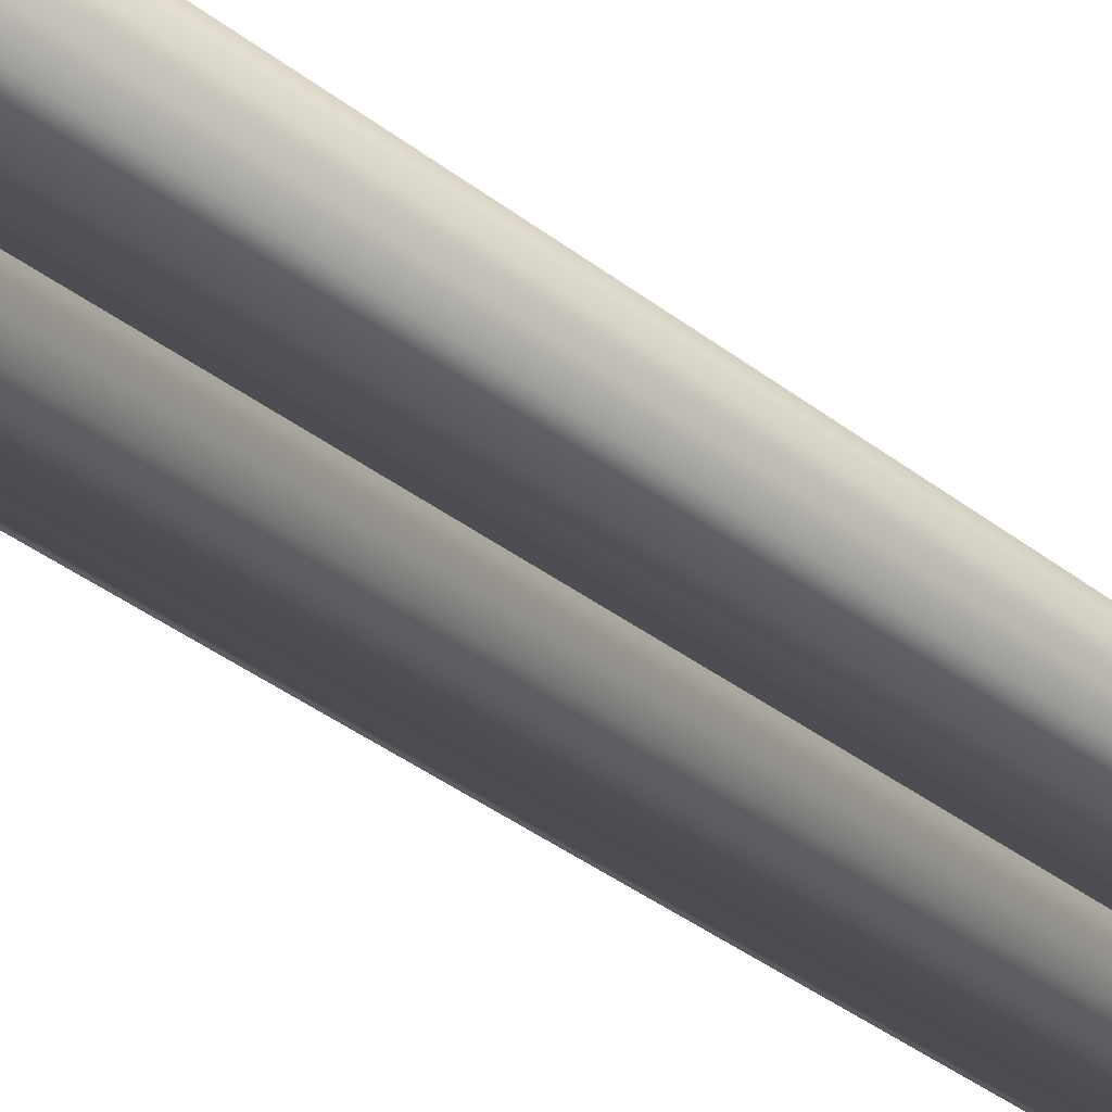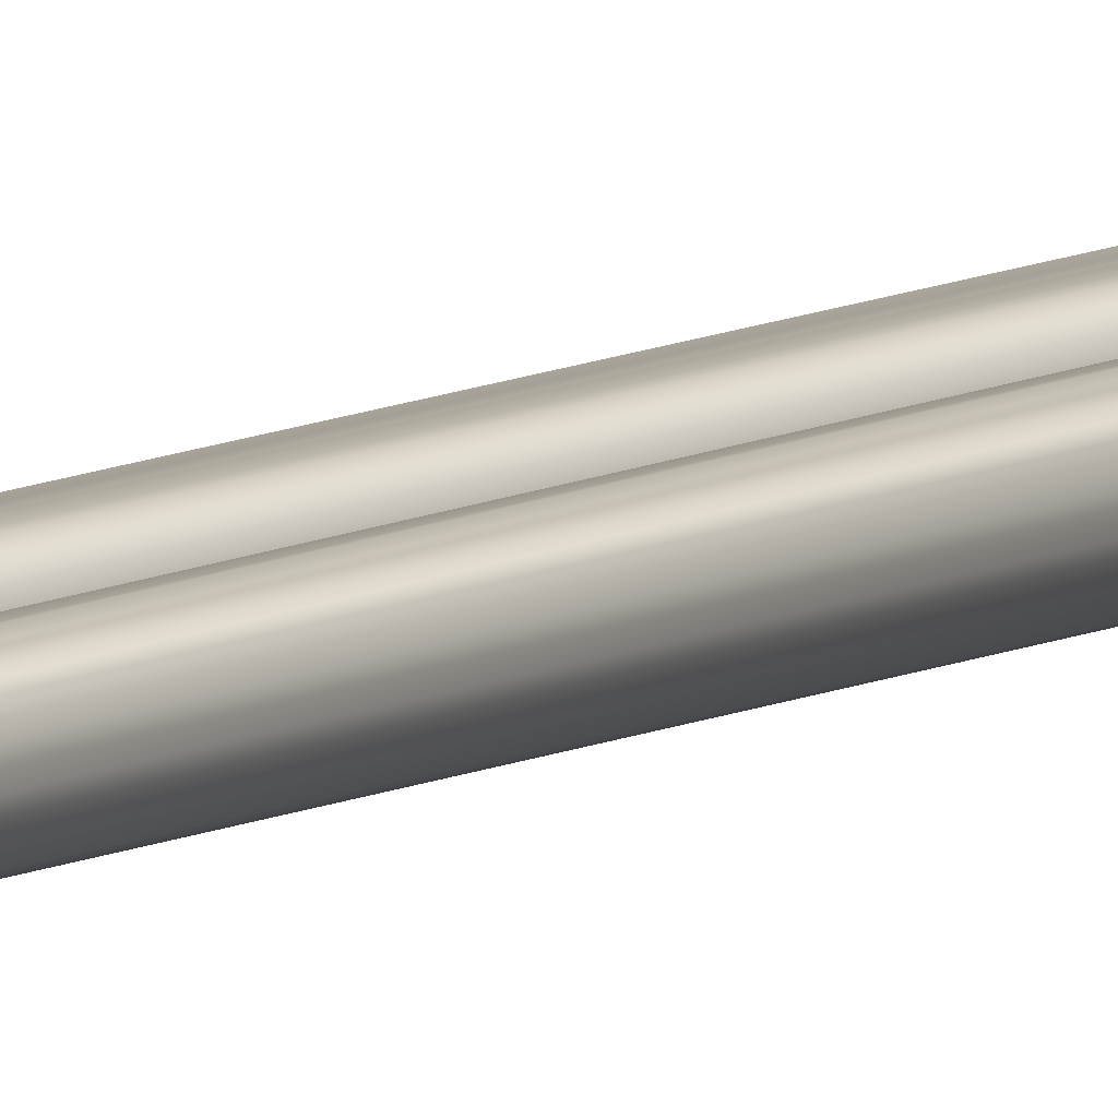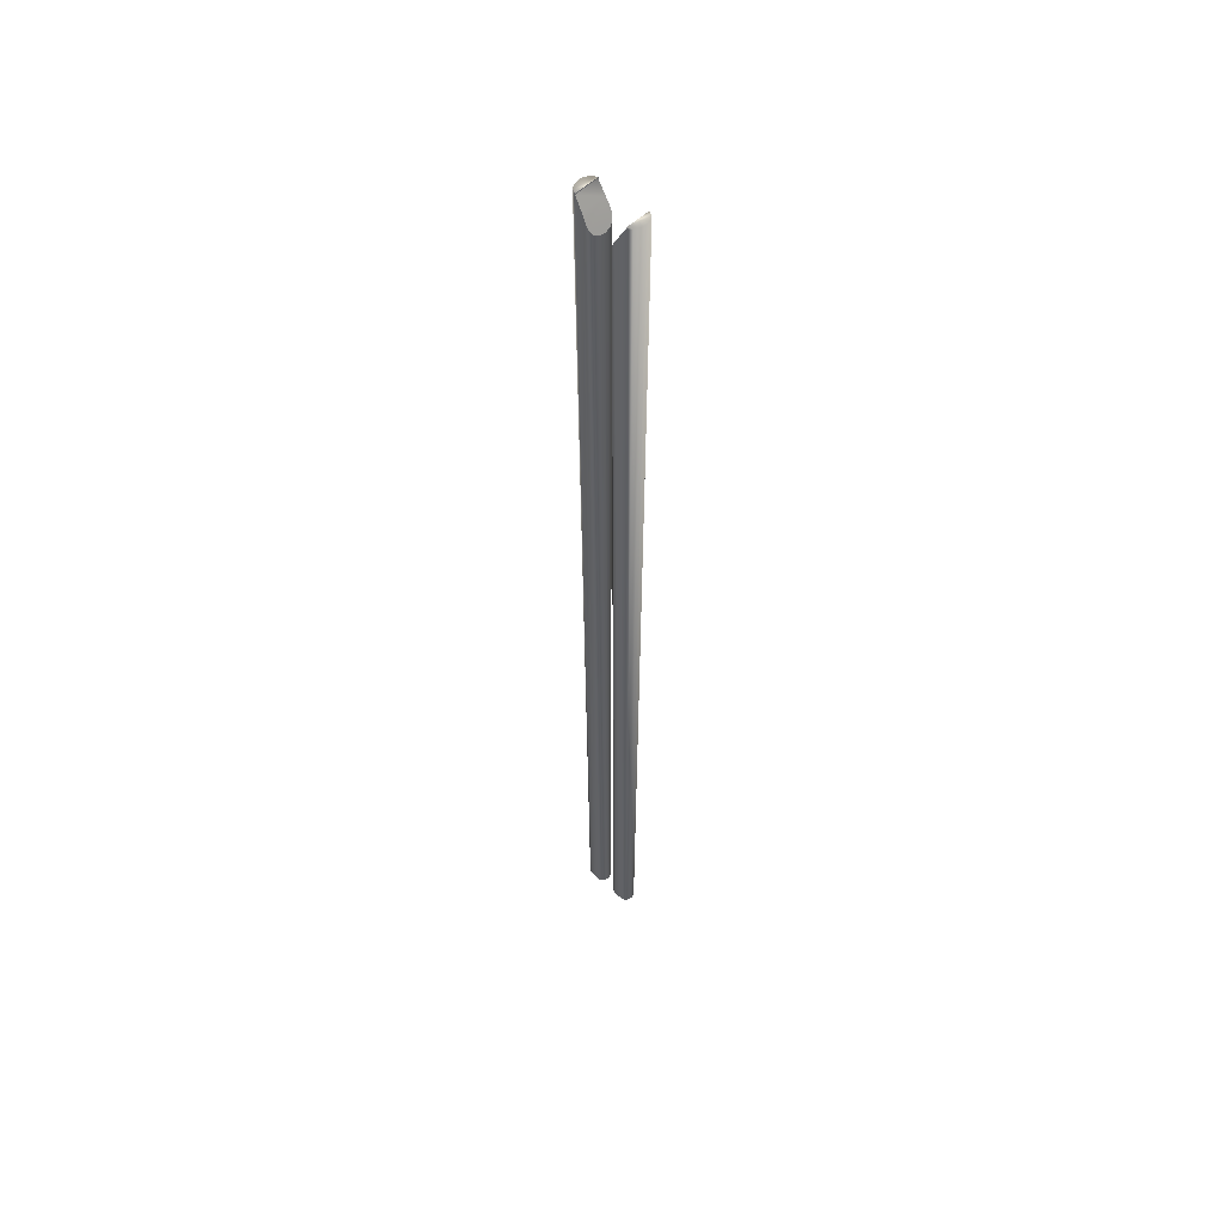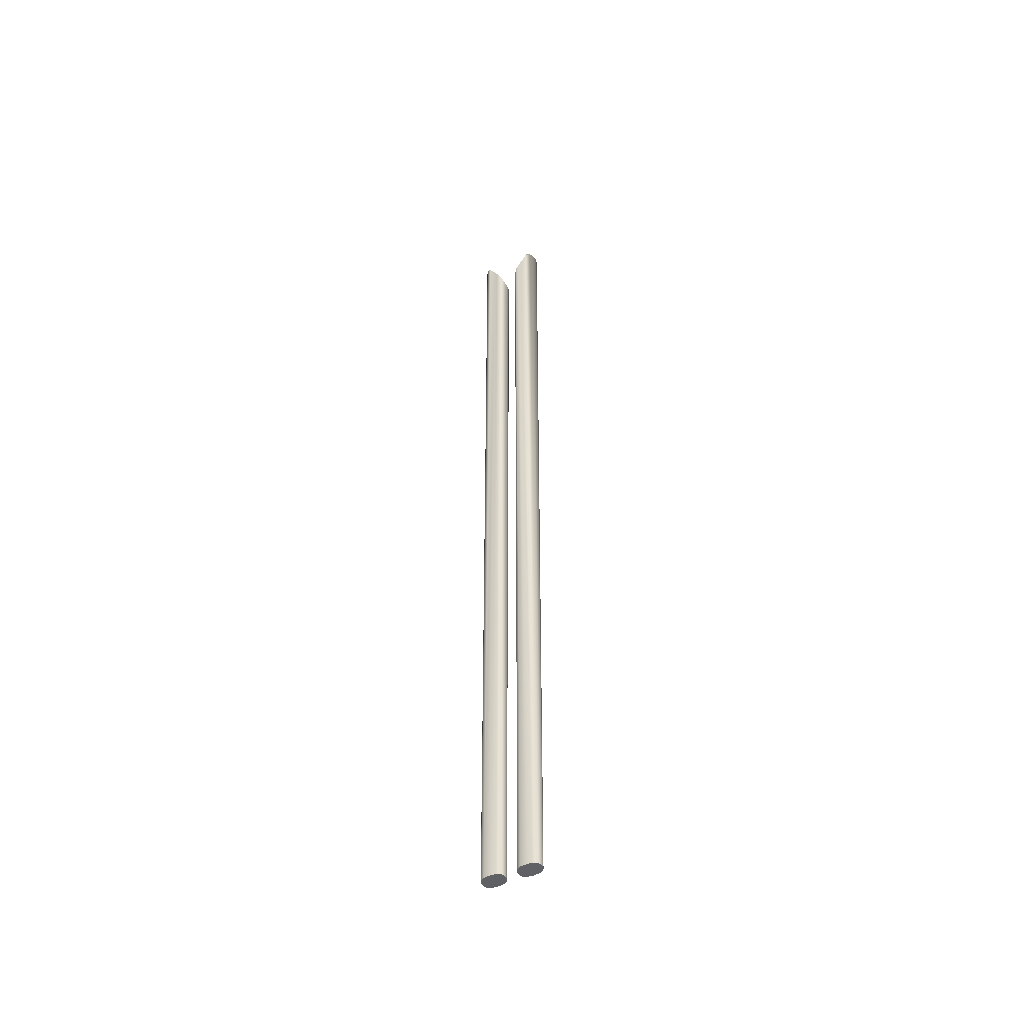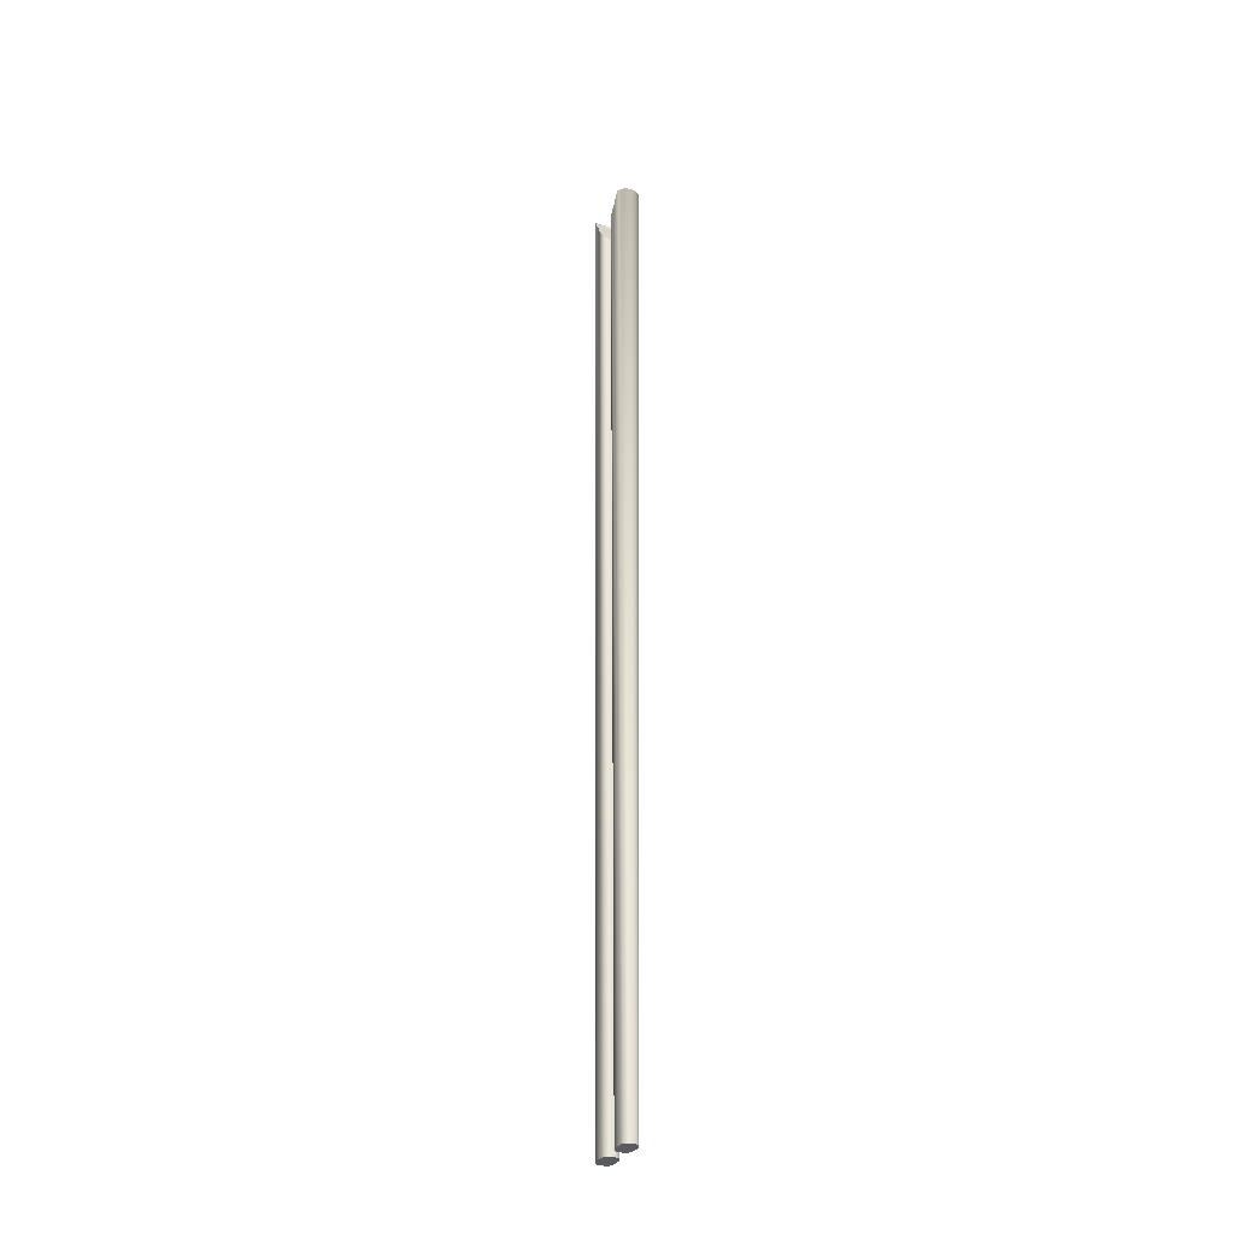
<metadata>
{"format":"obj","ext":"obj","renderer":"f3d","projection":"perspective","resolution":1024,"background":"white","views":[{"elev":-17.2,"azim":26.0,"up":"+Y"},{"elev":11.3,"azim":-138.7,"up":"+Y"},{"elev":53.4,"azim":44.1,"up":"+Z"},{"elev":-50.3,"azim":25.8,"up":"+Z"},{"elev":-32.6,"azim":-115.2,"up":"+Z"}]}
</metadata>
<code>
g baguette_droite
v -1.777 -0.2262 10.49
v -1.777 -0.2261 10.46
v -1.929 -0.2335 10.19
v -1.777 0.2853 10.46
v -1.777 0.2854 10.49
v -2.126 -0.1781 9.815
v -2.001 -0.2455 10.06
v -2.153 -0.08025 9.762
v -2.072 0.2928 9.918
v -2.072 -0.2335 9.918
v -2.153 0.1395 9.762
v -2.126 0.2373 9.815
v -2.001 0.3048 10.06
v -2.163 0.02961 9.744
v -1.929 0.2928 10.19
v -1.698 0.02961 -10.51
v -1.712 -0.04403 -10.51
v -1.746 -0.1008 -10.51
v -1.819 -0.1354 -10.51
v -1.948 -0.1454 -10.51
v -2.077 -0.1354 -10.51
v -2.15 -0.1008 -10.51
v -2.184 -0.04403 -10.51
v -2.198 0.02961 -10.51
v -2.184 0.1032 -10.51
v -2.15 0.16 -10.51
v -2.077 0.1946 -10.51
v -1.948 0.2046 -10.51
v -1.819 0.1946 -10.51
v -1.746 0.16 -10.51
v -1.712 0.1032 -10.51
v -1.698 0.02961 -10.51
v -1.712 -0.04403 -10.51
v -1.746 -0.1008 -10.51
v -1.819 -0.1354 -10.51
v -1.948 -0.1454 -10.51
v -2.077 -0.1354 -10.51
v -2.15 -0.1008 -10.51
v -2.184 -0.04403 -10.51
v -2.198 0.02961 -10.51
v -2.184 0.1032 -10.51
v -2.15 0.16 -10.51
v -2.077 0.1946 -10.51
v -1.948 0.2046 -10.51
v -1.819 0.1946 -10.51
v -1.746 0.16 -10.51
v -1.712 0.1032 -10.51
v -1.948 0.02961 -10.51
v -1.596 0.02961 10.49
v -1.617 -0.08031 10.49
v -1.676 -0.1782 10.49
v -1.676 0.2374 10.49
v -1.617 0.1395 10.49
f 51 1 2
f 28 15 29
f 53 30 52
f 4 2 1
f 21 10 6
f 5 52 4
f 29 15 4
f 22 8 23
f 25 11 12
f 23 8 14
f 51 17 50
f 10 20 7
f 4 3 2
f 20 10 21
f 27 13 28
f 18 51 2
f 11 24 14
f 6 3 9
f 3 18 2
f 23 14 24
f 52 5 1
f 6 7 3
f 28 13 15
f 4 1 5
f 50 49 1
f 50 1 51
f 24 11 25
f 26 12 9
f 31 30 53
f 21 6 22
f 49 31 53
f 13 27 9
f 11 8 6
f 11 6 12
f 18 3 19
f 52 29 4
f 9 3 13
f 25 12 26
f 7 19 3
f 22 6 8
f 6 10 7
f 8 11 14
f 53 1 49
f 52 1 53
f 6 9 12
f 19 7 20
f 13 3 15
f 26 9 27
f 3 4 15
f 18 17 51
f 30 29 52
f 32 16 17
f 33 17 18
f 34 18 19
f 35 19 20
f 36 20 21
f 37 21 22
f 38 22 23
f 39 23 24
f 40 24 25
f 41 25 26
f 42 26 27
f 43 27 28
f 44 28 29
f 45 29 30
f 46 30 31
f 47 31 16
f 32 17 33
f 33 18 34
f 34 19 35
f 35 20 36
f 36 21 37
f 37 22 38
f 38 23 39
f 39 24 40
f 40 25 41
f 41 26 42
f 42 27 43
f 43 28 44
f 44 29 45
f 45 30 46
f 46 31 47
f 47 16 32
f 48 32 33
f 48 33 34
f 48 34 35
f 48 35 36
f 48 36 37
f 48 37 38
f 48 38 39
f 48 39 40
f 48 40 41
f 48 41 42
f 48 42 43
f 48 43 44
f 48 44 45
f 48 45 46
f 48 46 47
f 48 47 32
f 17 16 50
f 50 16 49
f 16 31 49
g baguette_gauche
v -2.863 0.2858 10.49
v -2.863 0.2857 10.46
v -2.711 0.2931 10.19
v -2.863 -0.2254 10.46
v -2.863 -0.2255 10.49
v -2.514 0.2377 9.815
v -2.639 0.3051 10.06
v -2.486 0.1399 9.762
v -2.568 -0.2329 9.918
v -2.568 0.2931 9.918
v -2.486 -0.07966 9.762
v -2.514 -0.1774 9.815
v -2.639 -0.2449 10.06
v -2.477 0.03014 9.744
v -2.711 -0.2329 10.19
v -2.942 0.03014 -10.51
v -2.928 0.1037 -10.51
v -2.894 0.1605 -10.51
v -2.821 0.1951 -10.51
v -2.692 0.2051 -10.51
v -2.563 0.1951 -10.51
v -2.49 0.1605 -10.51
v -2.456 0.1037 -10.51
v -2.442 0.03014 -10.51
v -2.456 -0.04345 -10.51
v -2.49 -0.1002 -10.51
v -2.563 -0.1348 -10.51
v -2.692 -0.1448 -10.51
v -2.821 -0.1348 -10.51
v -2.894 -0.1002 -10.51
v -2.928 -0.04345 -10.51
v -2.942 0.03014 -10.51
v -2.928 0.1037 -10.51
v -2.894 0.1605 -10.51
v -2.821 0.1951 -10.51
v -2.692 0.2051 -10.51
v -2.563 0.1951 -10.51
v -2.49 0.1605 -10.51
v -2.456 0.1037 -10.51
v -2.442 0.03014 -10.51
v -2.456 -0.04345 -10.51
v -2.49 -0.1002 -10.51
v -2.563 -0.1348 -10.51
v -2.692 -0.1448 -10.51
v -2.821 -0.1348 -10.51
v -2.894 -0.1002 -10.51
v -2.928 -0.04345 -10.51
v -2.692 0.03014 -10.51
v -3.044 0.03014 10.49
v -3.023 0.14 10.49
v -2.964 0.2378 10.49
v -2.964 -0.1775 10.49
v -3.023 -0.07971 10.49
f 104 54 55
f 81 68 82
f 106 83 105
f 57 55 54
f 74 63 59
f 58 105 57
f 82 68 57
f 75 61 76
f 78 64 65
f 76 61 67
f 104 70 103
f 63 73 60
f 57 56 55
f 73 63 74
f 80 66 81
f 71 104 55
f 64 77 67
f 59 56 62
f 56 71 55
f 76 67 77
f 105 58 54
f 59 60 56
f 81 66 68
f 57 54 58
f 103 102 54
f 103 54 104
f 77 64 78
f 79 65 62
f 84 83 106
f 74 59 75
f 102 84 106
f 66 80 62
f 64 61 59
f 64 59 65
f 71 56 72
f 105 82 57
f 62 56 66
f 78 65 79
f 60 72 56
f 75 59 61
f 59 63 60
f 61 64 67
f 106 54 102
f 105 54 106
f 59 62 65
f 72 60 73
f 66 56 68
f 79 62 80
f 56 57 68
f 71 70 104
f 83 82 105
f 85 69 70
f 86 70 71
f 87 71 72
f 88 72 73
f 89 73 74
f 90 74 75
f 91 75 76
f 92 76 77
f 93 77 78
f 94 78 79
f 95 79 80
f 96 80 81
f 97 81 82
f 98 82 83
f 99 83 84
f 100 84 69
f 85 70 86
f 86 71 87
f 87 72 88
f 88 73 89
f 89 74 90
f 90 75 91
f 91 76 92
f 92 77 93
f 93 78 94
f 94 79 95
f 95 80 96
f 96 81 97
f 97 82 98
f 98 83 99
f 99 84 100
f 100 69 85
f 101 85 86
f 101 86 87
f 101 87 88
f 101 88 89
f 101 89 90
f 101 90 91
f 101 91 92
f 101 92 93
f 101 93 94
f 101 94 95
f 101 95 96
f 101 96 97
f 101 97 98
f 101 98 99
f 101 99 100
f 101 100 85
f 70 69 103
f 103 69 102
f 69 84 102

</code>
